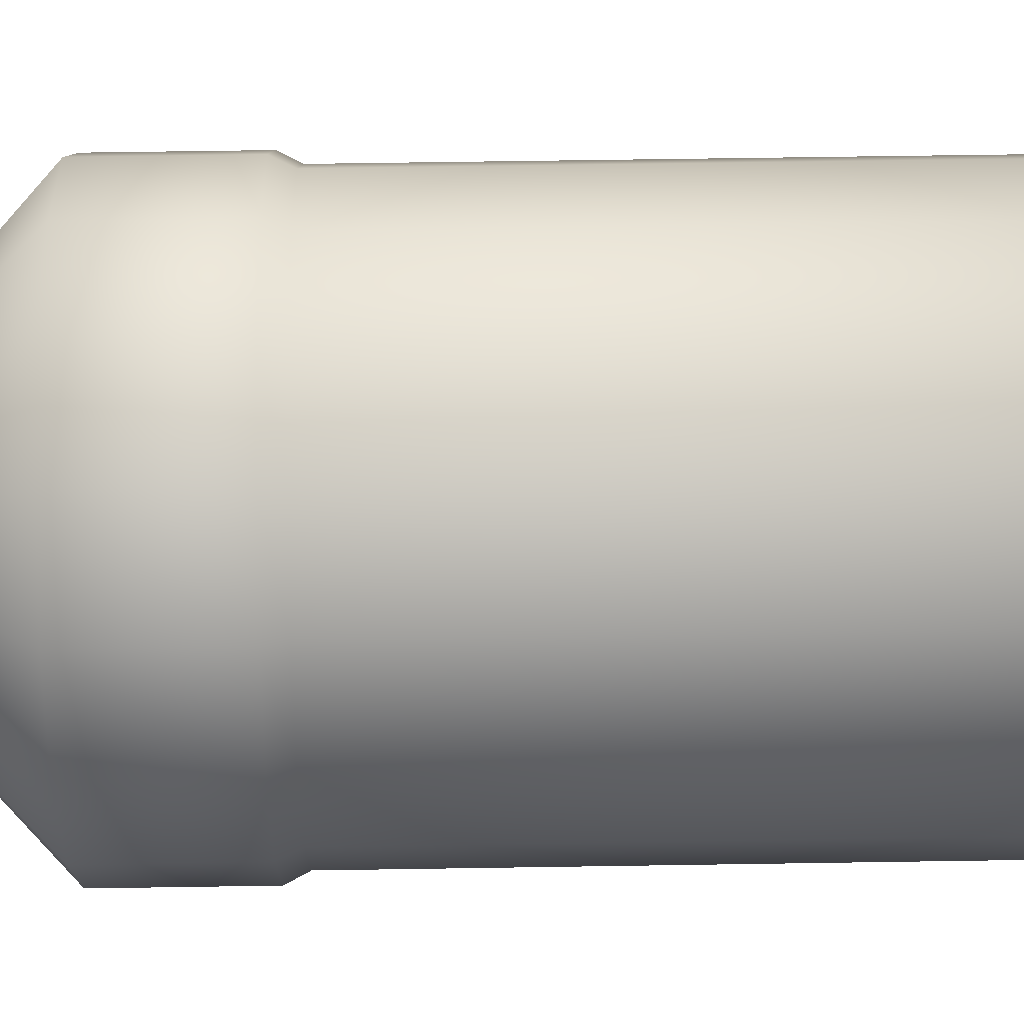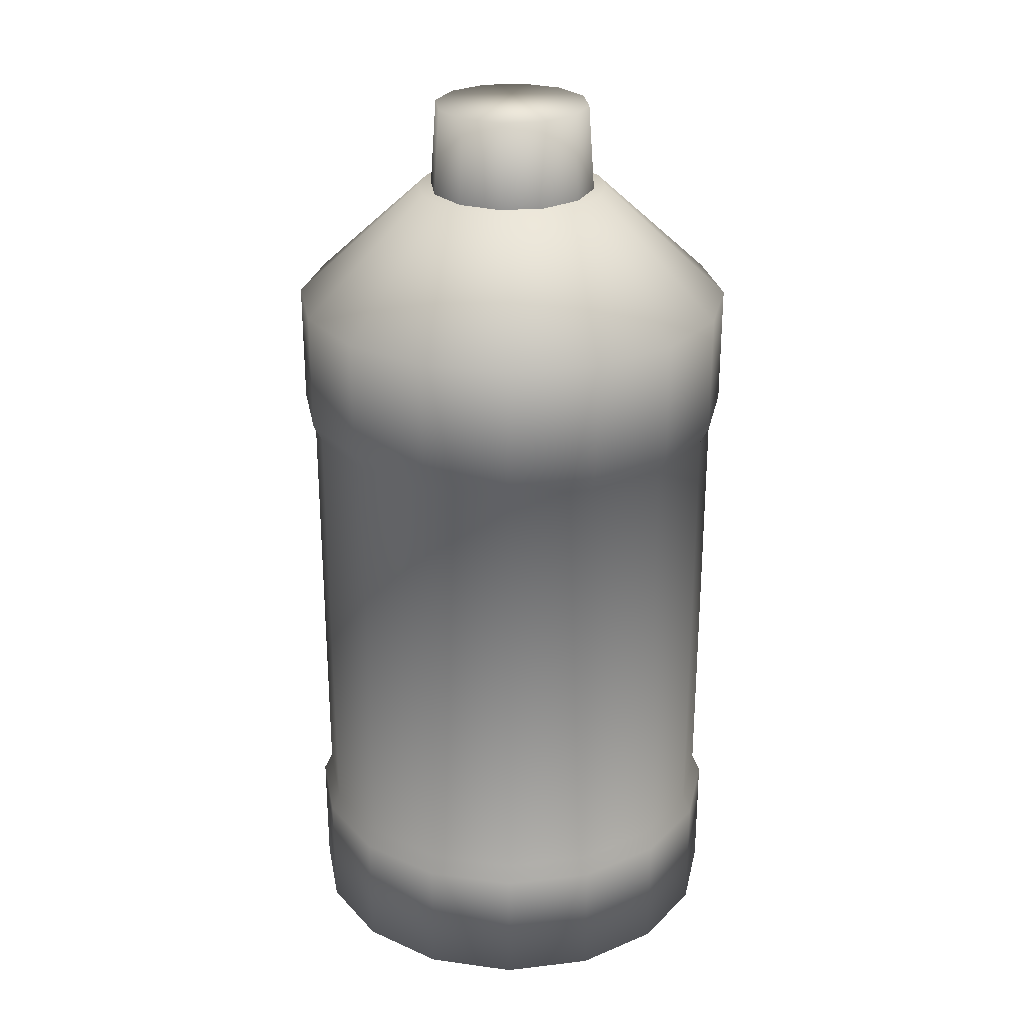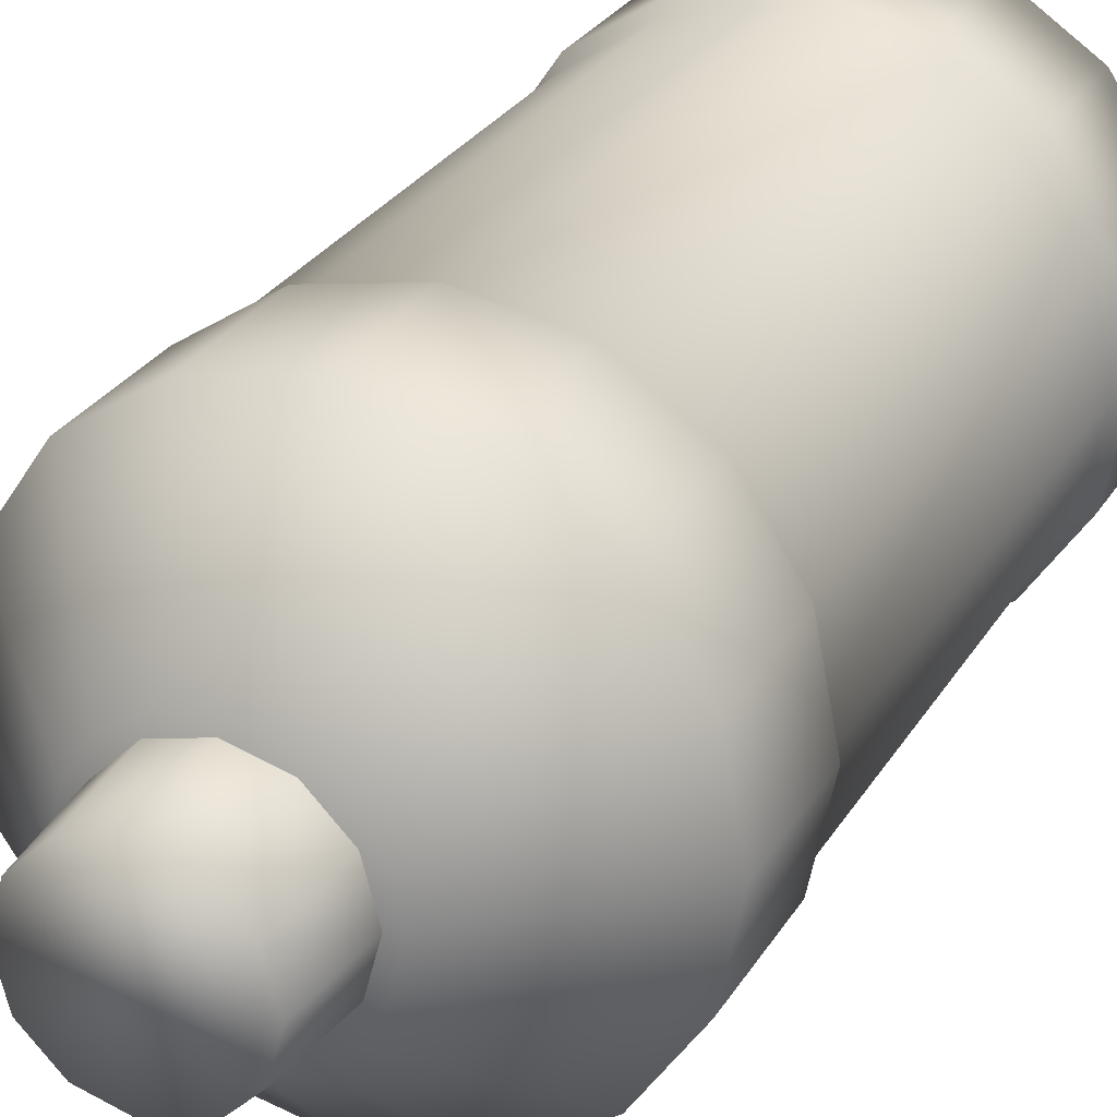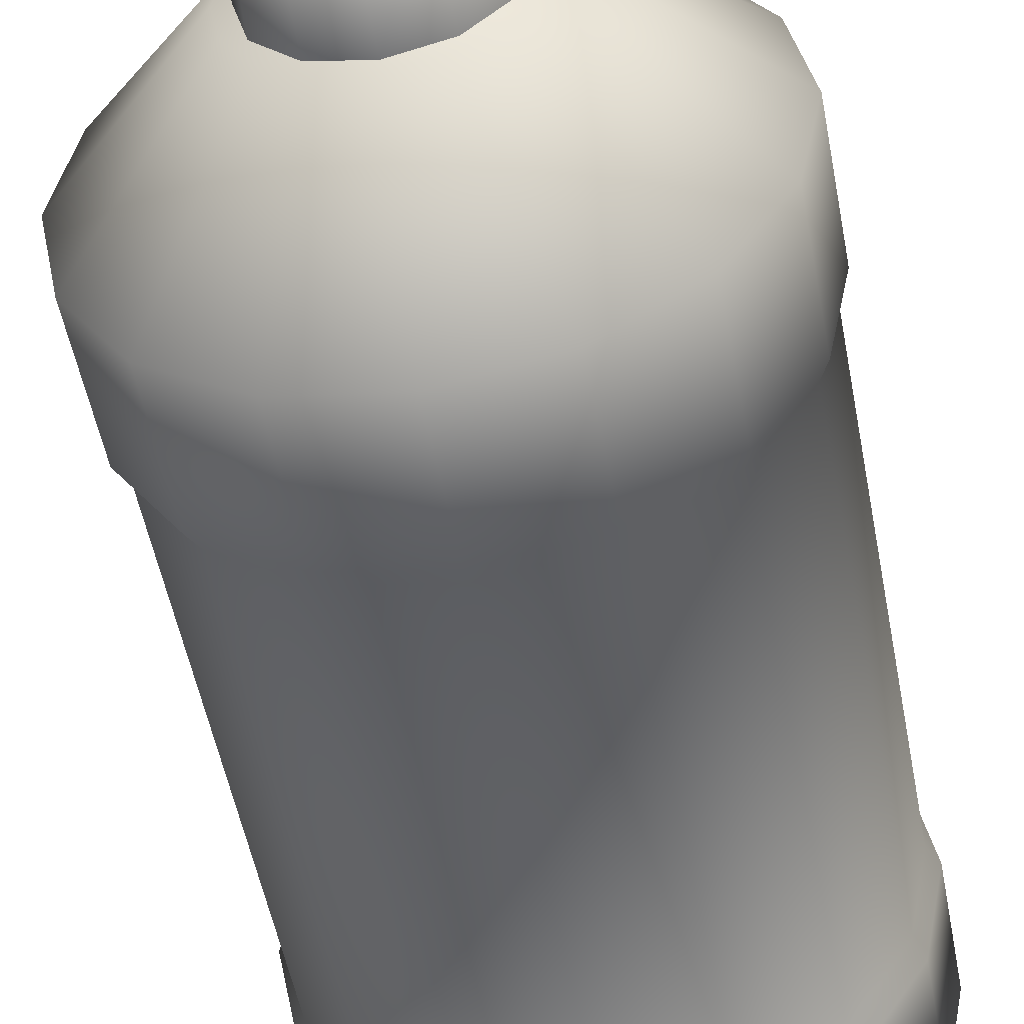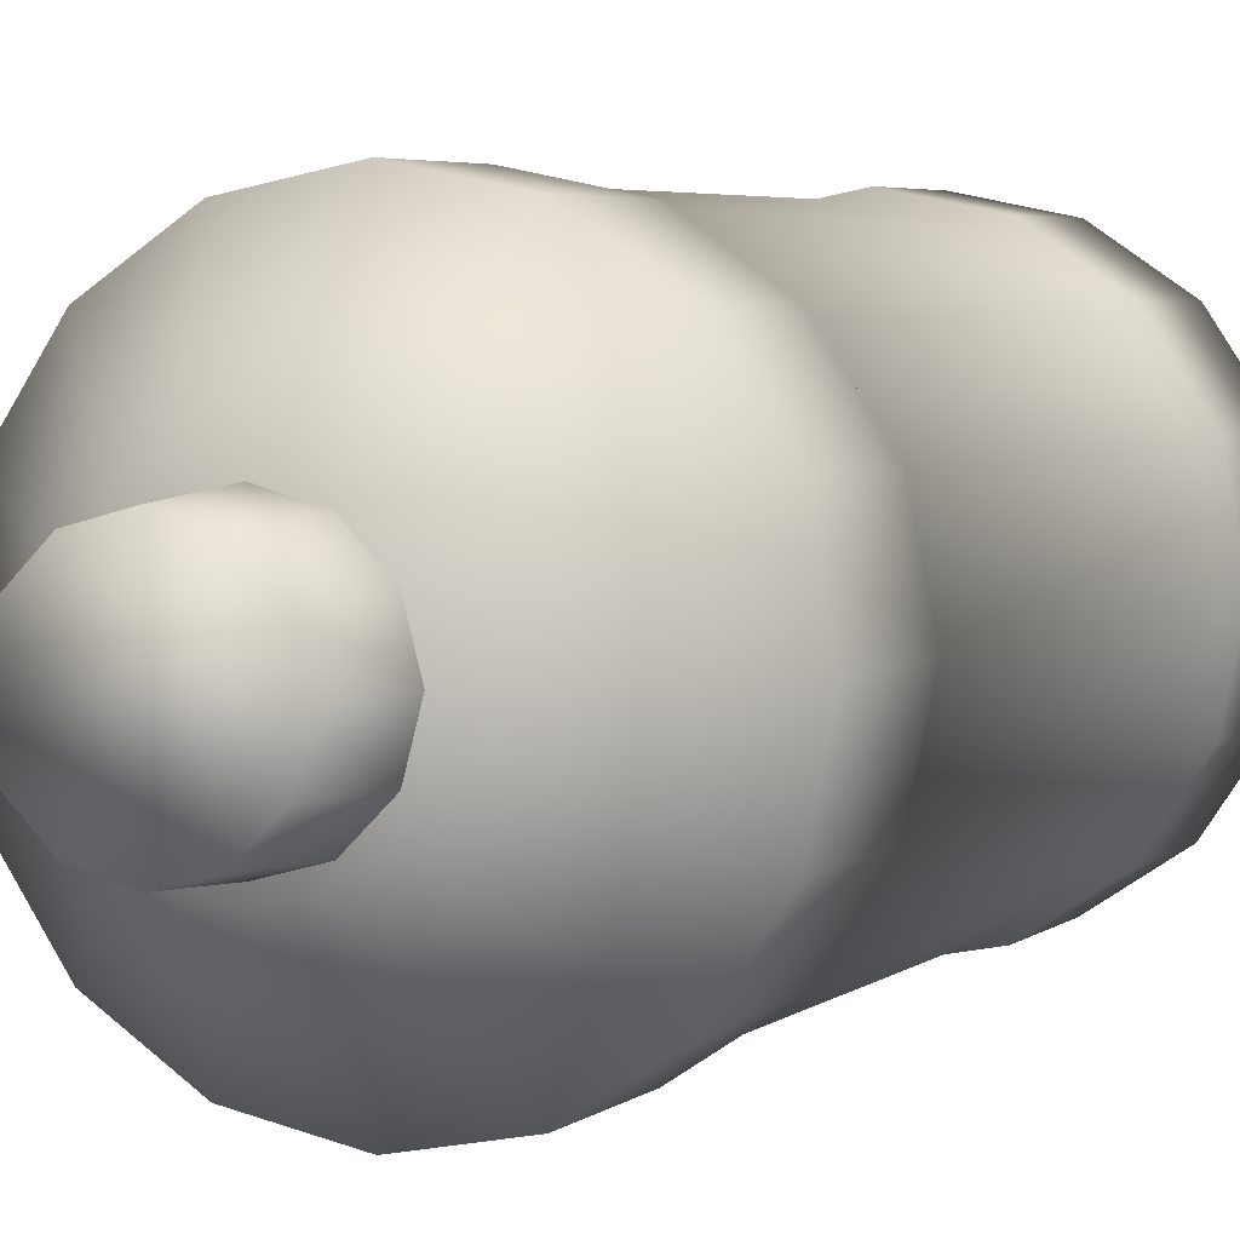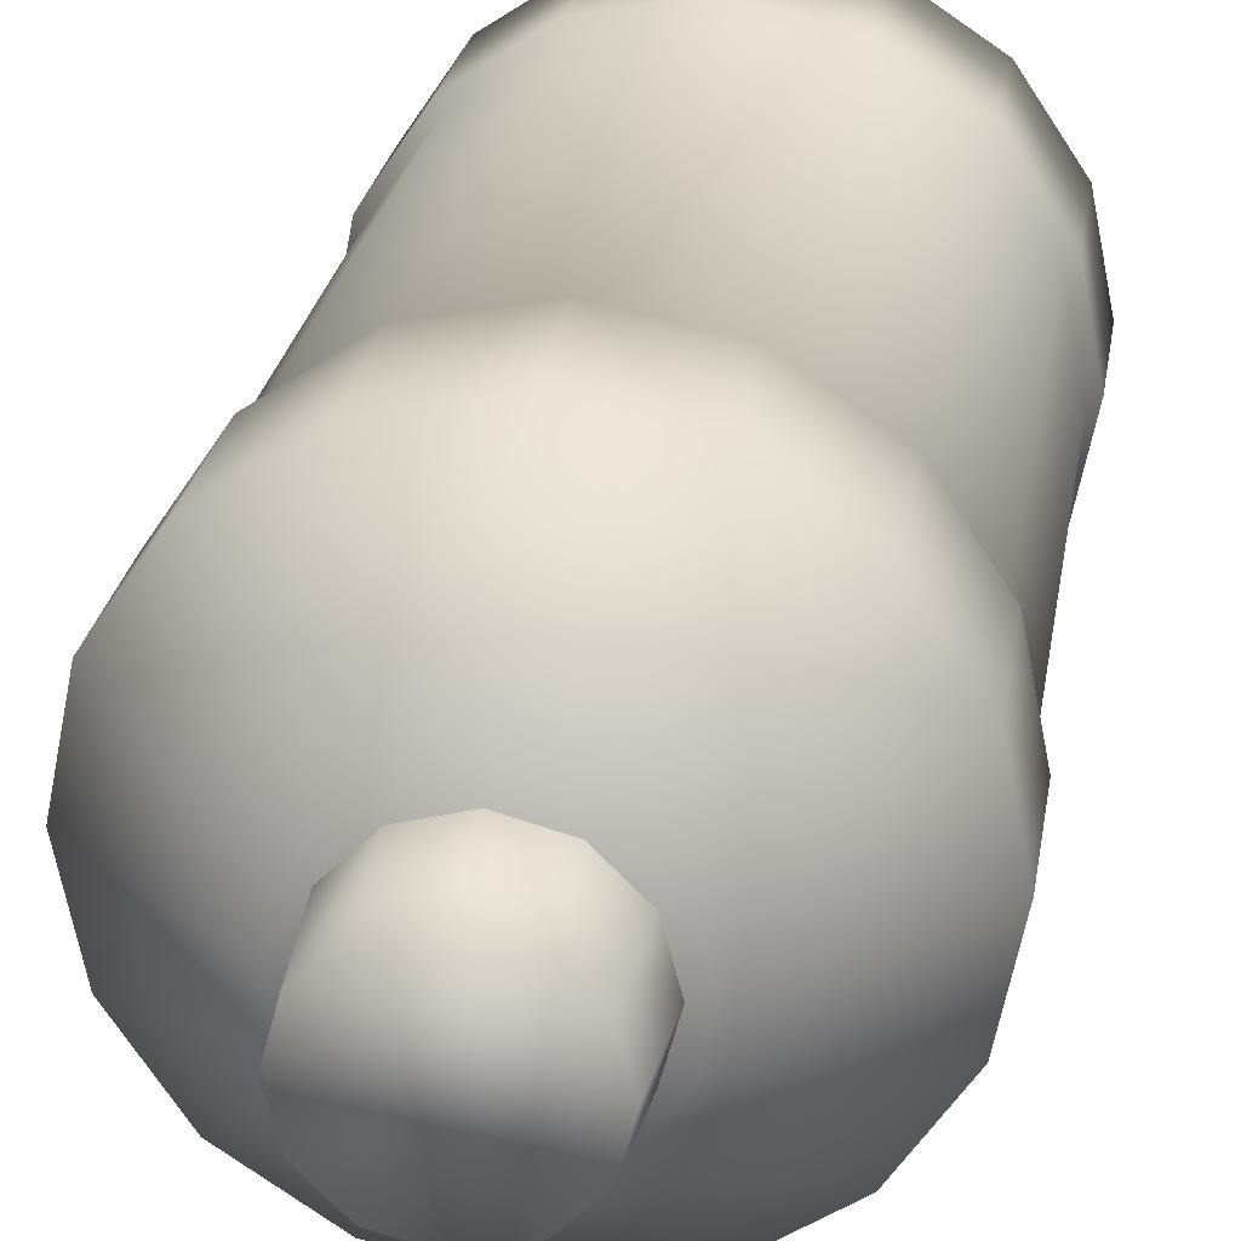
<metadata>
{"format":"obj","ext":"obj","renderer":"f3d","projection":"perspective","resolution":1024,"background":"white","views":[{"elev":63.7,"azim":-90.9,"up":"+Z"},{"elev":26.5,"azim":68.3,"up":"+Y"},{"elev":27.8,"azim":-154.9,"up":"+Z"},{"elev":-51.5,"azim":-169.4,"up":"+Z"},{"elev":4.4,"azim":-155.2,"up":"+Z"},{"elev":24.6,"azim":-171.3,"up":"+Z"}]}
</metadata>
<code>
v  4.867 2.61 -0
v  4.867 0 -0
v  4.497 0 -1.863
v  4.497 2.61 -1.863
v  3.442 0 -3.442
v  3.442 2.61 -3.442
v  1.863 0 -4.497
v  1.863 2.61 -4.497
v  -0 0 -4.867
v  -0 2.61 -4.867
v  -1.863 0 -4.497
v  -1.863 2.61 -4.497
v  -3.442 0 -3.442
v  -3.442 2.61 -3.442
v  -4.497 0 -1.863
v  -4.497 2.61 -1.863
v  -4.867 0 -0
v  -4.867 2.61 -0
v  -4.497 0 1.863
v  -4.497 2.61 1.863
v  -3.442 0 3.442
v  -3.442 2.61 3.442
v  -1.863 0 4.497
v  -1.863 2.61 4.497
v  0 0 4.867
v  0 2.61 4.867
v  1.863 0 4.497
v  1.863 2.61 4.497
v  3.442 0 3.442
v  3.442 2.61 3.442
v  4.497 0 1.863
v  4.497 2.61 1.863
v  -1.952 18.26 0.8088
v  -0.8088 18.26 1.952
v  -1.952 18.26 -0.8088
v  -2.113 18.26 -0
v  2.113 18.26 -0
v  4.867 15.75 -0
v  4.497 15.75 -1.863
v  1.952 18.26 -0.8088
v  3.442 15.75 -3.442
v  1.494 18.26 -1.494
v  1.863 15.75 -4.497
v  0.8088 18.26 -1.952
v  -0 15.75 -4.867
v  -0 18.26 -2.113
v  -1.863 15.75 -4.497
v  -0.8088 18.26 -1.952
v  -3.442 15.75 -3.442
v  -1.494 18.26 -1.494
v  -4.497 15.75 -1.863
v  -4.867 15.75 -0
v  -4.497 15.75 1.863
v  -3.442 15.75 3.442
v  -1.494 18.26 1.494
v  -1.863 15.75 4.497
v  0 15.75 4.867
v  0 18.26 2.113
v  1.863 15.75 4.497
v  0.8088 18.26 1.952
v  3.442 15.75 3.442
v  1.494 18.26 1.494
v  4.497 15.75 1.863
v  1.952 18.26 0.8088
v  1.484 20.13 -0.8566
v  1.713 20.13 -0
v  1.849 18.26 -0
v  1.601 18.26 -0.9242
v  0.8566 20.13 -1.484
v  0.9242 18.26 -1.601
v  -0 20.13 -1.713
v  -0 18.26 -1.849
v  -0.8566 20.13 -1.484
v  -0.9242 18.26 -1.601
v  -1.484 20.13 -0.8566
v  -1.601 18.26 -0.9242
v  -1.713 20.13 -0
v  -1.849 18.26 -0
v  -1.484 20.13 0.8566
v  -1.601 18.26 0.9242
v  -0.8566 20.13 1.484
v  -0.9242 18.26 1.601
v  -0 20.13 1.713
v  -0 18.26 1.849
v  0.8566 20.13 1.484
v  0.9242 18.26 1.601
v  1.484 20.13 0.8566
v  1.601 18.26 0.9242
v  4.867 13.14 -0
v  4.497 13.14 -1.863
v  3.442 13.14 -3.442
v  1.863 13.14 -4.497
v  -0 13.14 -4.867
v  -1.863 13.14 -4.497
v  -3.442 13.14 -3.442
v  -4.497 13.14 -1.863
v  -4.867 13.14 -0
v  -4.497 13.14 1.863
v  -3.442 13.14 3.442
v  -1.863 13.14 4.497
v  0 13.14 4.867
v  1.863 13.14 4.497
v  3.442 13.14 3.442
v  4.497 13.14 1.863
v  4.676 12.77 -0
v  4.676 2.982 -0
v  4.32 2.982 -1.79
v  4.32 12.77 -1.79
v  3.307 2.982 -3.307
v  3.307 12.77 -3.307
v  1.79 2.982 -4.32
v  1.79 12.77 -4.32
v  -0 2.982 -4.676
v  -0 12.77 -4.676
v  -1.79 2.982 -4.32
v  -1.79 12.77 -4.32
v  -3.307 2.982 -3.307
v  -3.307 12.77 -3.307
v  -4.32 2.982 -1.79
v  -4.32 12.77 -1.79
v  -4.676 2.982 -0
v  -4.676 12.77 -0
v  -4.32 2.982 1.79
v  -4.32 12.77 1.79
v  -3.307 2.982 3.307
v  -3.307 12.77 3.307
v  -1.79 2.982 4.32
v  -1.79 12.77 4.32
v  0 2.982 4.676
v  0 12.77 4.676
v  1.79 2.982 4.32
v  1.79 12.77 4.32
v  3.307 2.982 3.307
v  3.307 12.77 3.307
v  4.32 2.982 1.79
v  4.32 12.77 1.79
o SM_BottlePlasticB_01
g SM_BottlePlasticB_01
f 1 2 3 4
f 4 3 5 6
f 6 5 7 8
f 8 7 9 10
f 10 9 11 12
f 12 11 13 14
f 14 13 15 16
f 16 15 17 18
f 18 17 19 20
f 20 19 21 22
f 22 21 23 24
f 24 23 25 26
f 26 25 27 28
f 28 27 29 30
f 30 29 31 32
f 32 31 2 1
f 13 9 17 15
f 33 34 35 36
f 37 38 39 40
f 40 39 41 42
f 42 41 43 44
f 44 43 45 46
f 46 45 47 48
f 48 47 49 50
f 50 49 51 35
f 35 51 52 36
f 36 52 53 33
f 33 53 54 55
f 55 54 56 34
f 34 56 57 58
f 58 57 59 60
f 60 59 61 62
f 62 61 63 64
f 64 63 38 37
f 65 66 67 68
f 69 65 68 70
f 71 69 70 72
f 73 71 72 74
f 75 73 74 76
f 77 75 76 78
f 79 77 78 80
f 81 79 80 82
f 83 81 82 84
f 85 83 84 86
f 87 85 86 88
f 66 87 88 67
f 75 79 71 73
f 89 90 39 38
f 90 91 41 39
f 91 92 43 41
f 92 93 45 43
f 93 94 47 45
f 94 95 49 47
f 95 96 51 49
f 96 97 52 51
f 97 98 53 52
f 98 99 54 53
f 99 100 56 54
f 100 101 57 56
f 101 102 59 57
f 102 103 61 59
f 103 104 63 61
f 104 89 38 63
f 105 106 107 108
f 108 107 109 110
f 110 109 111 112
f 112 111 113 114
f 114 113 115 116
f 116 115 117 118
f 118 117 119 120
f 120 119 121 122
f 122 121 123 124
f 124 123 125 126
f 126 125 127 128
f 128 127 129 130
f 130 129 131 132
f 132 131 133 134
f 134 133 135 136
f 136 135 106 105
f 107 106 1 4
f 109 107 4 6
f 111 109 6 8
f 113 111 8 10
f 115 113 10 12
f 117 115 12 14
f 119 117 14 16
f 121 119 16 18
f 123 121 18 20
f 125 123 20 22
f 127 125 22 24
f 129 127 24 26
f 131 129 26 28
f 133 131 28 30
f 135 133 30 32
f 106 135 32 1
f 105 108 90 89
f 136 105 89 104
f 134 136 104 103
f 132 134 103 102
f 130 132 102 101
f 128 130 101 100
f 126 128 100 99
f 124 126 99 98
f 122 124 98 97
f 120 122 97 96
f 118 120 96 95
f 116 118 95 94
f 114 116 94 93
f 112 114 93 92
f 110 112 92 91
f 108 110 91 90
f 13 11 9
f 9 2 25 17
f 33 55 34
f 34 64 44 35
f 75 77 79
f 79 87 65 71
f 9 7 5
f 9 5 3 2
f 2 31 29
f 2 29 27 25
f 25 21 19 17
f 34 58 60
f 34 60 62 64
f 64 37 40
f 64 40 42 44
f 44 48 50 35
f 79 81 83
f 79 83 85 87
f 87 66 65
f 65 69 71
f 25 23 21
f 44 46 48

</code>
